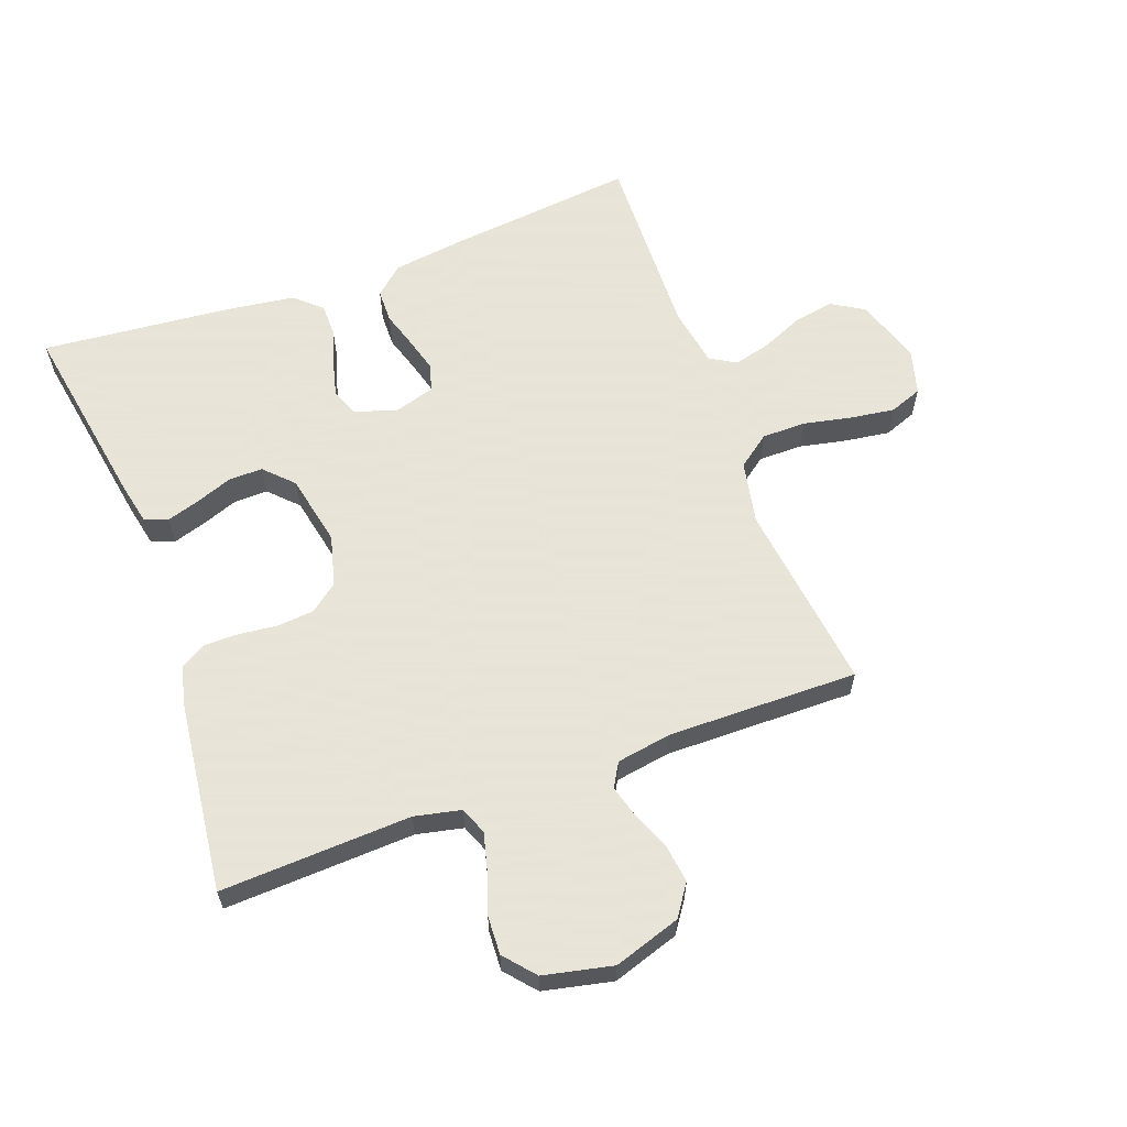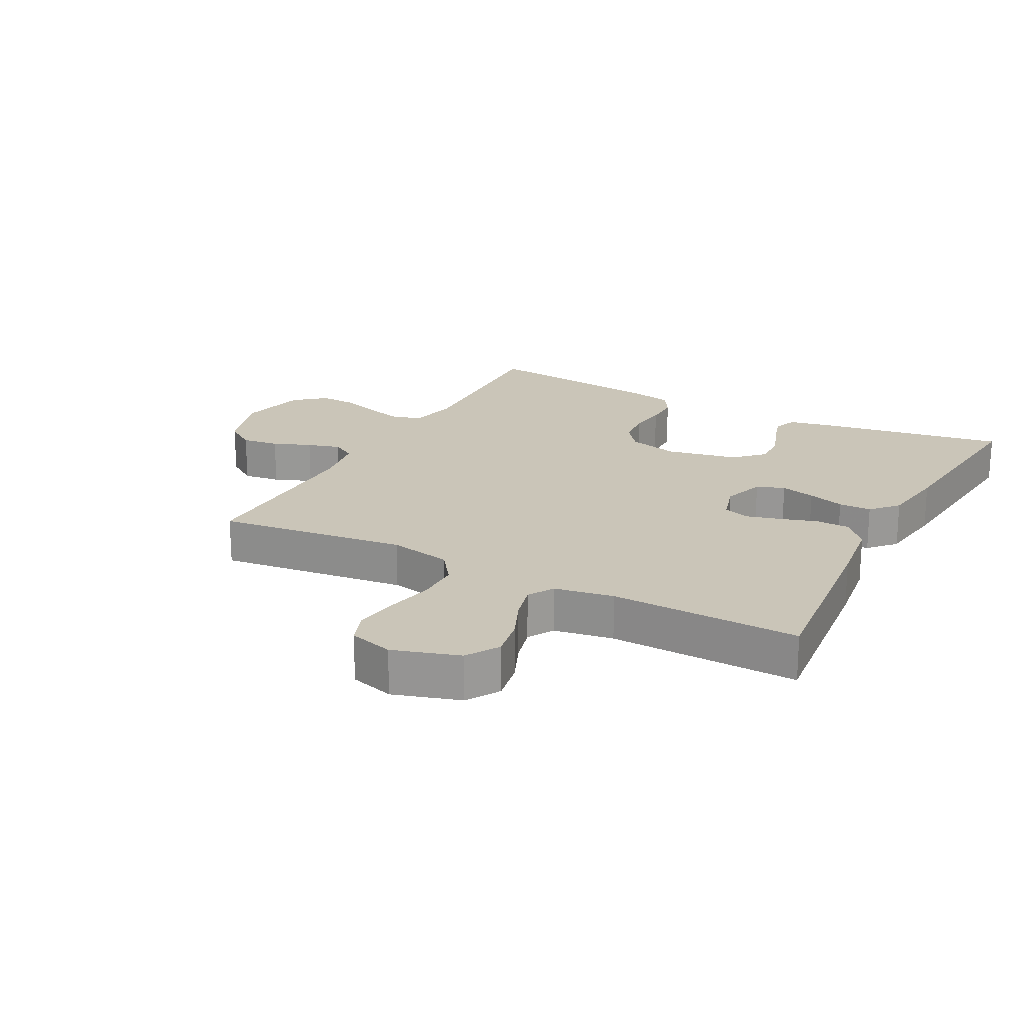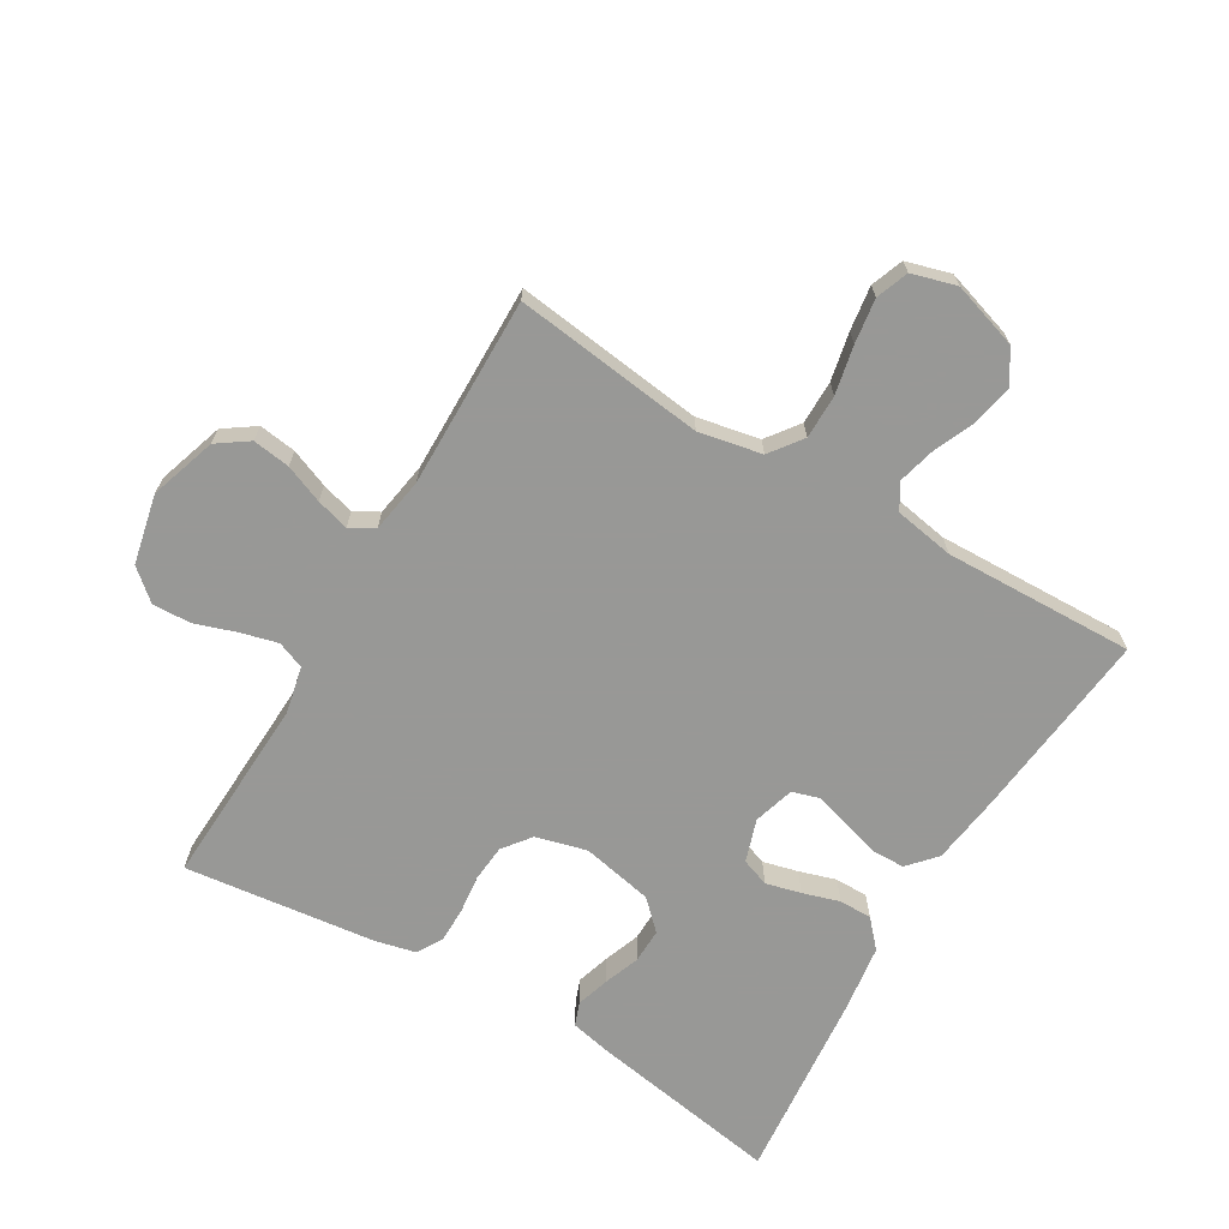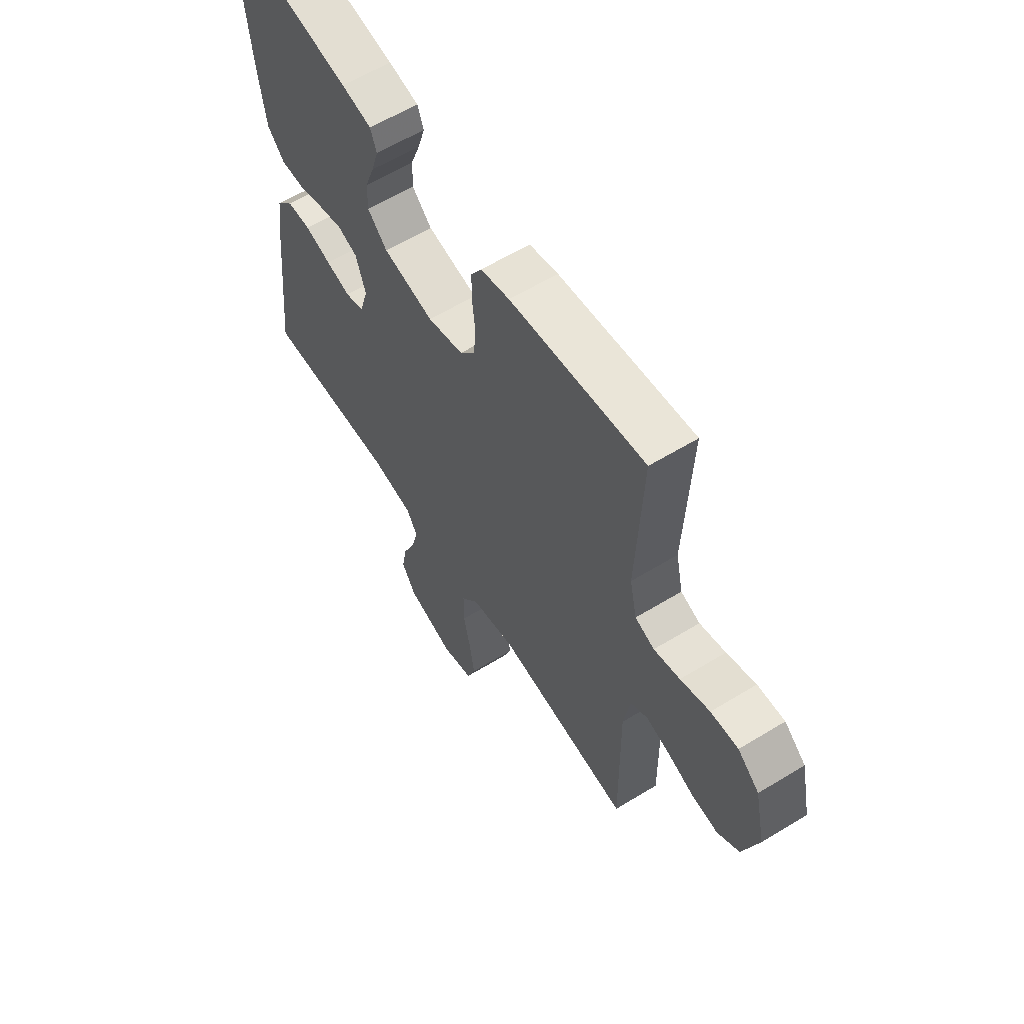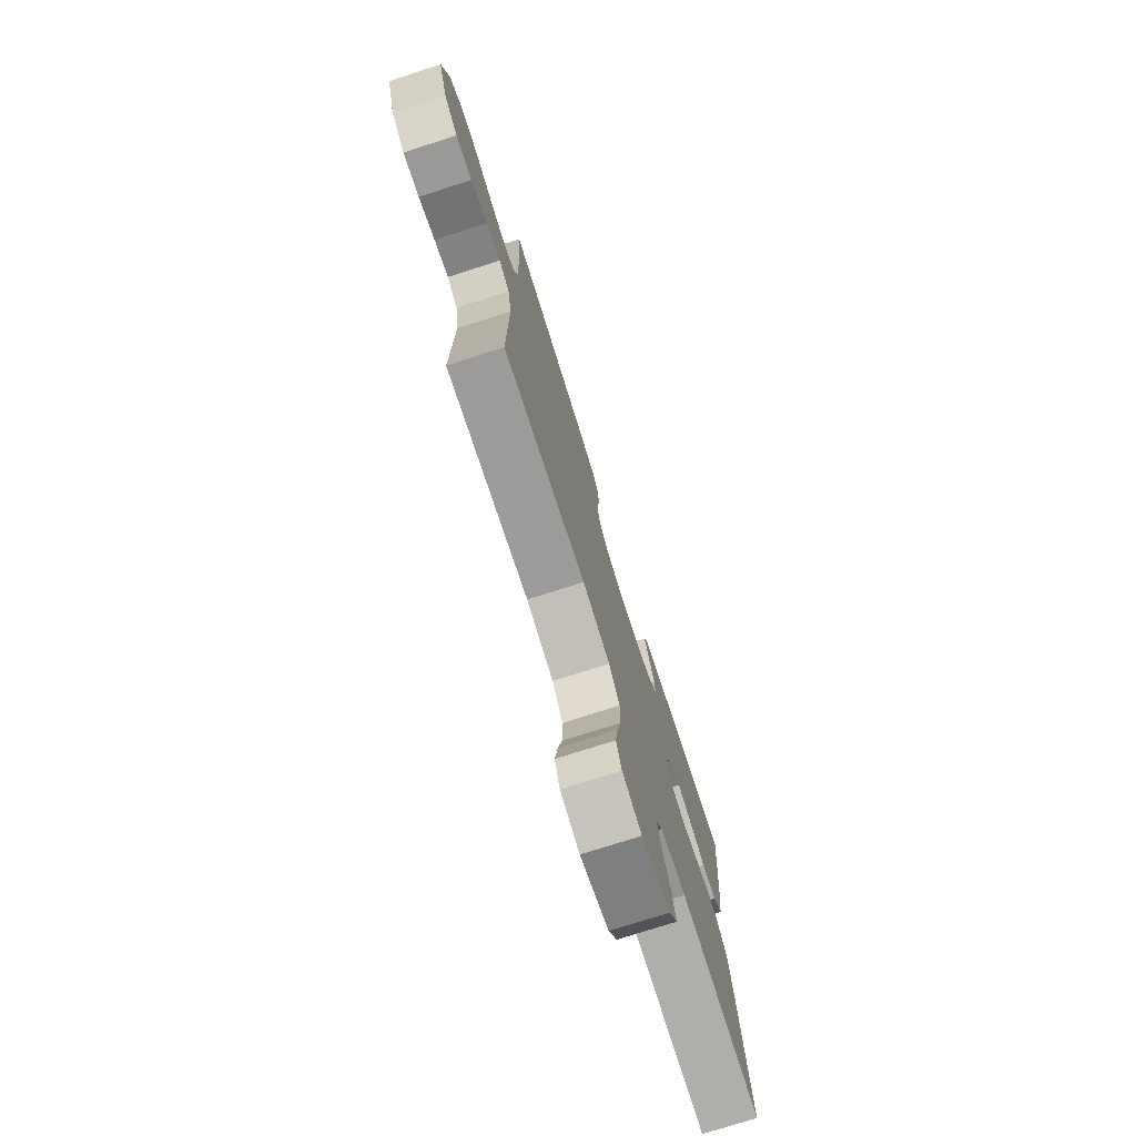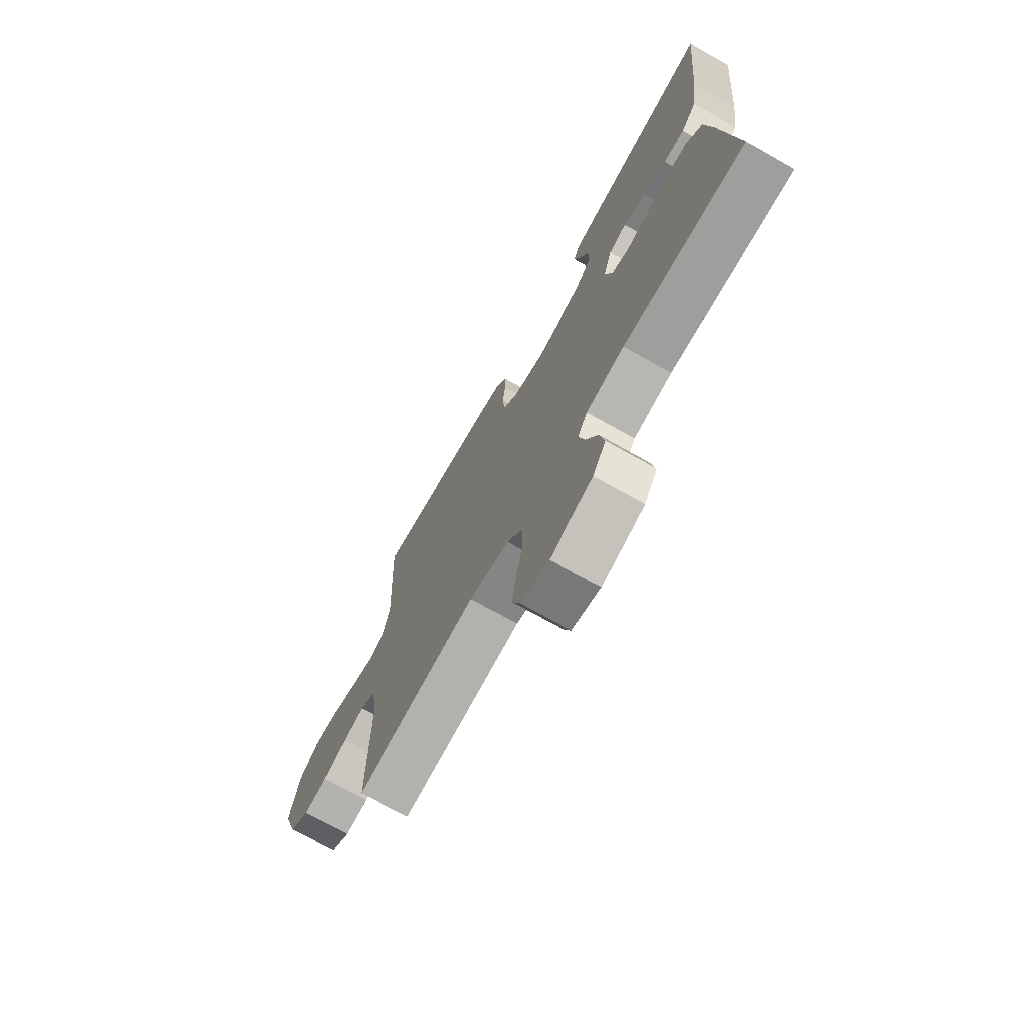
<metadata>
{"format":"obj","ext":"obj","renderer":"f3d","projection":"perspective","resolution":1024,"background":"white","views":[{"elev":61.4,"azim":69.7,"up":"+Y"},{"elev":20.5,"azim":-152.0,"up":"+Y"},{"elev":-68.5,"azim":149.3,"up":"+Y"},{"elev":60.4,"azim":58.0,"up":"+Z"},{"elev":-76.2,"azim":107.7,"up":"+Z"},{"elev":-72.6,"azim":-119.3,"up":"+Z"}]}
</metadata>
<code>
v -0.5 0.07 -0.5
v -0.468 0.07 -0.2
v -0.453 0.07 -0.089
v -0.414 0.07 -0.045
v -0.361 0.07 -0.044
v -0.303 0.07 -0.062
v -0.248 0.07 -0.077
v -0.206 0.07 -0.064
v -0.187 0.07 0
v -0.209 0.07 0.067
v -0.253 0.07 0.083
v -0.308 0.07 0.069
v -0.366 0.07 0.051
v -0.418 0.07 0.051
v -0.456 0.07 0.093
v -0.471 0.07 0.2
v -0.5 0.07 0.5
v -0.2 0.07 0.45
v -0.133 0.07 0.436
v -0.119 0.07 0.399
v -0.135 0.07 0.347
v -0.156 0.07 0.29
v -0.157 0.07 0.236
v -0.113 0.07 0.193
v 0 0.07 0.17
v 0.08 0.07 0.191
v 0.114 0.07 0.235
v 0.119 0.07 0.293
v 0.112 0.07 0.353
v 0.112 0.07 0.409
v 0.136 0.07 0.449
v 0.2 0.07 0.464
v 0.5 0.07 0.5
v 0.487 0.07 0.2
v 0.503 0.07 0.127
v 0.546 0.07 0.11
v 0.604 0.07 0.125
v 0.669 0.07 0.147
v 0.73 0.07 0.15
v 0.778 0.07 0.109
v 0.802 0.07 0
v 0.768 0.07 -0.105
v 0.719 0.07 -0.139
v 0.66 0.07 -0.131
v 0.6 0.07 -0.107
v 0.548 0.07 -0.092
v 0.51 0.07 -0.114
v 0.496 0.07 -0.2
v 0.5 0.07 -0.5
v 0.2 0.07 -0.463
v 0.101 0.07 -0.483
v 0.063 0.07 -0.534
v 0.063 0.07 -0.603
v 0.079 0.07 -0.679
v 0.089 0.07 -0.749
v 0.07 0.07 -0.8
v 0 0.07 -0.82
v -0.105 0.07 -0.787
v -0.137 0.07 -0.735
v -0.125 0.07 -0.671
v -0.097 0.07 -0.606
v -0.082 0.07 -0.548
v -0.106 0.07 -0.507
v -0.2 0.07 -0.491
v -0.5 0 -0.5
v -0.468 0 -0.2
v -0.453 0 -0.089
v -0.414 0 -0.045
v -0.361 0 -0.044
v -0.303 0 -0.062
v -0.248 0 -0.077
v -0.206 0 -0.064
v -0.187 0 0
v -0.209 0 0.067
v -0.253 0 0.083
v -0.308 0 0.069
v -0.366 0 0.051
v -0.418 0 0.051
v -0.456 0 0.093
v -0.471 0 0.2
v -0.5 0 0.5
v -0.2 0 0.45
v -0.133 0 0.436
v -0.119 0 0.399
v -0.135 0 0.347
v -0.156 0 0.29
v -0.157 0 0.236
v -0.113 0 0.193
v 0 0 0.17
v 0.08 0 0.191
v 0.114 0 0.235
v 0.119 0 0.293
v 0.112 0 0.353
v 0.112 0 0.409
v 0.136 0 0.449
v 0.2 0 0.464
v 0.5 0 0.5
v 0.487 0 0.2
v 0.503 0 0.127
v 0.546 0 0.11
v 0.604 0 0.125
v 0.669 0 0.147
v 0.73 0 0.15
v 0.778 0 0.109
v 0.802 0 0
v 0.768 0 -0.105
v 0.719 0 -0.139
v 0.66 0 -0.131
v 0.6 0 -0.107
v 0.548 0 -0.092
v 0.51 0 -0.114
v 0.496 0 -0.2
v 0.5 0 -0.5
v 0.2 0 -0.463
v 0.101 0 -0.483
v 0.063 0 -0.534
v 0.063 0 -0.603
v 0.079 0 -0.679
v 0.089 0 -0.749
v 0.07 0 -0.8
v 0 0 -0.82
v -0.105 0 -0.787
v -0.137 0 -0.735
v -0.125 0 -0.671
v -0.097 0 -0.606
v -0.082 0 -0.548
v -0.106 0 -0.507
v -0.2 0 -0.491
f 59 60 61
f 58 59 61
f 57 58 61
f 56 57 61
f 55 56 61
f 54 55 61
f 53 54 61
f 52 53 61 62
f 51 52 62 63
f 48 49 50
f 51 63 64
f 50 51 64
f 48 50 64
f 47 48 64
f 43 44 45
f 42 43 45
f 41 42 45
f 40 41 45
f 39 40 45
f 38 39 45
f 37 38 45
f 36 37 45 46
f 64 1 2
f 47 64 2
f 46 47 2
f 36 46 2
f 35 36 2
f 32 33 34
f 31 32 34
f 30 31 34
f 29 30 34
f 28 29 34
f 20 21 22
f 19 20 22
f 18 19 22
f 17 18 22
f 16 17 22
f 15 16 22
f 14 15 22
f 13 14 22
f 12 13 22
f 11 12 22 23
f 10 11 23 24
f 4 5 6
f 3 4 6
f 2 3 6
f 2 6 7
f 35 2 7 8
f 27 28 34 35
f 26 27 35
f 35 8 9
f 26 35 9
f 25 26 9
f 9 10 24 25
f 125 124 123
f 125 123 122
f 125 122 121
f 125 121 120
f 125 120 119
f 125 119 118
f 125 118 117
f 126 125 117 116
f 127 126 116 115
f 114 113 112
f 128 127 115
f 128 115 114
f 128 114 112
f 128 112 111
f 109 108 107
f 109 107 106
f 109 106 105
f 109 105 104
f 109 104 103
f 109 103 102
f 109 102 101
f 110 109 101 100
f 66 65 128
f 66 128 111
f 66 111 110
f 66 110 100
f 66 100 99
f 98 97 96
f 98 96 95
f 98 95 94
f 98 94 93
f 98 93 92
f 86 85 84
f 86 84 83
f 86 83 82
f 86 82 81
f 86 81 80
f 86 80 79
f 86 79 78
f 86 78 77
f 86 77 76
f 87 86 76 75
f 88 87 75 74
f 70 69 68
f 70 68 67
f 70 67 66
f 71 70 66
f 72 71 66 99
f 99 98 92 91
f 99 91 90
f 73 72 99
f 73 99 90
f 73 90 89
f 89 88 74 73
f 1 65 66 2
f 2 66 67 3
f 3 67 68 4
f 4 68 69 5
f 5 69 70 6
f 6 70 71 7
f 7 71 72 8
f 8 72 73 9
f 9 73 74 10
f 10 74 75 11
f 11 75 76 12
f 12 76 77 13
f 13 77 78 14
f 14 78 79 15
f 15 79 80 16
f 16 80 81 17
f 17 81 82 18
f 18 82 83 19
f 19 83 84 20
f 20 84 85 21
f 21 85 86 22
f 22 86 87 23
f 23 87 88 24
f 24 88 89 25
f 25 89 90 26
f 26 90 91 27
f 27 91 92 28
f 28 92 93 29
f 29 93 94 30
f 30 94 95 31
f 31 95 96 32
f 32 96 97 33
f 33 97 98 34
f 34 98 99 35
f 35 99 100 36
f 36 100 101 37
f 37 101 102 38
f 38 102 103 39
f 39 103 104 40
f 40 104 105 41
f 41 105 106 42
f 42 106 107 43
f 43 107 108 44
f 44 108 109 45
f 45 109 110 46
f 46 110 111 47
f 47 111 112 48
f 48 112 113 49
f 49 113 114 50
f 50 114 115 51
f 51 115 116 52
f 52 116 117 53
f 53 117 118 54
f 54 118 119 55
f 55 119 120 56
f 56 120 121 57
f 57 121 122 58
f 58 122 123 59
f 59 123 124 60
f 60 124 125 61
f 61 125 126 62
f 62 126 127 63
f 63 127 128 64
f 64 128 65 1

</code>
